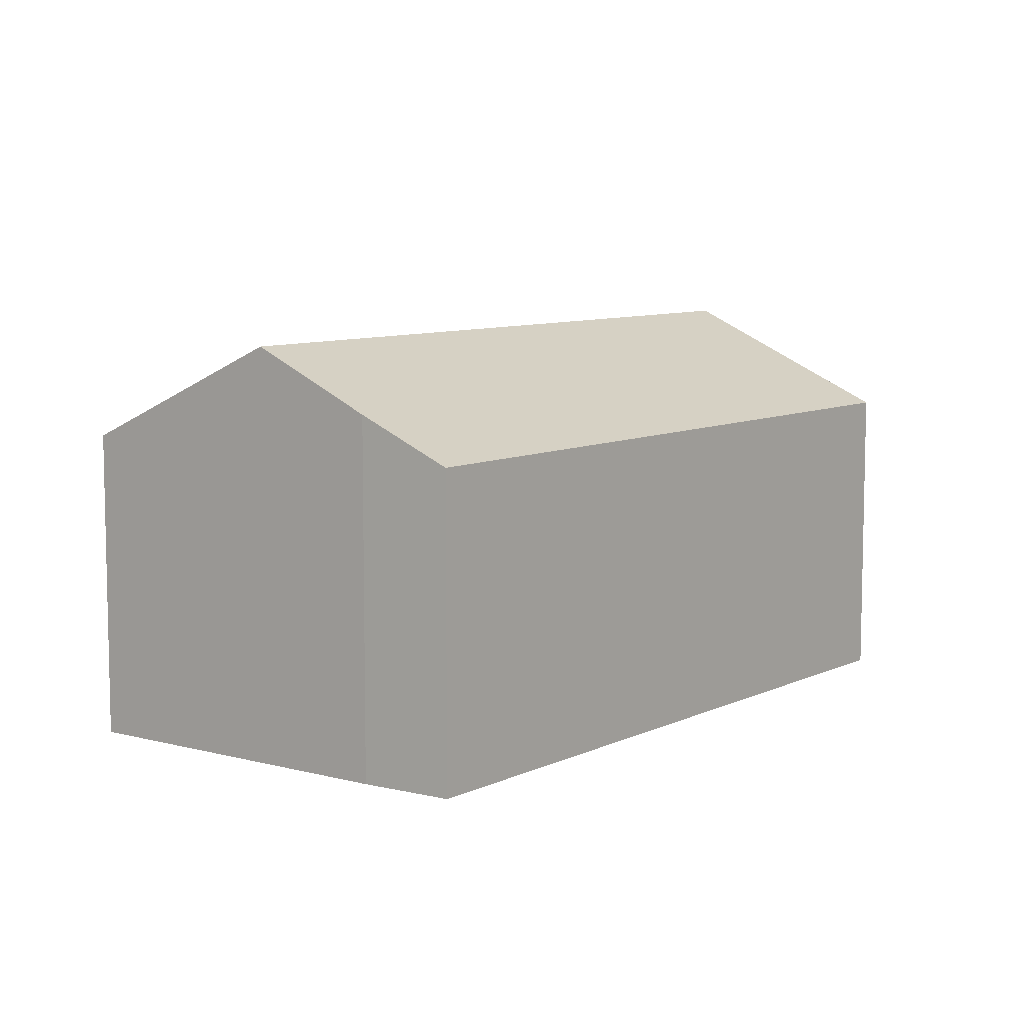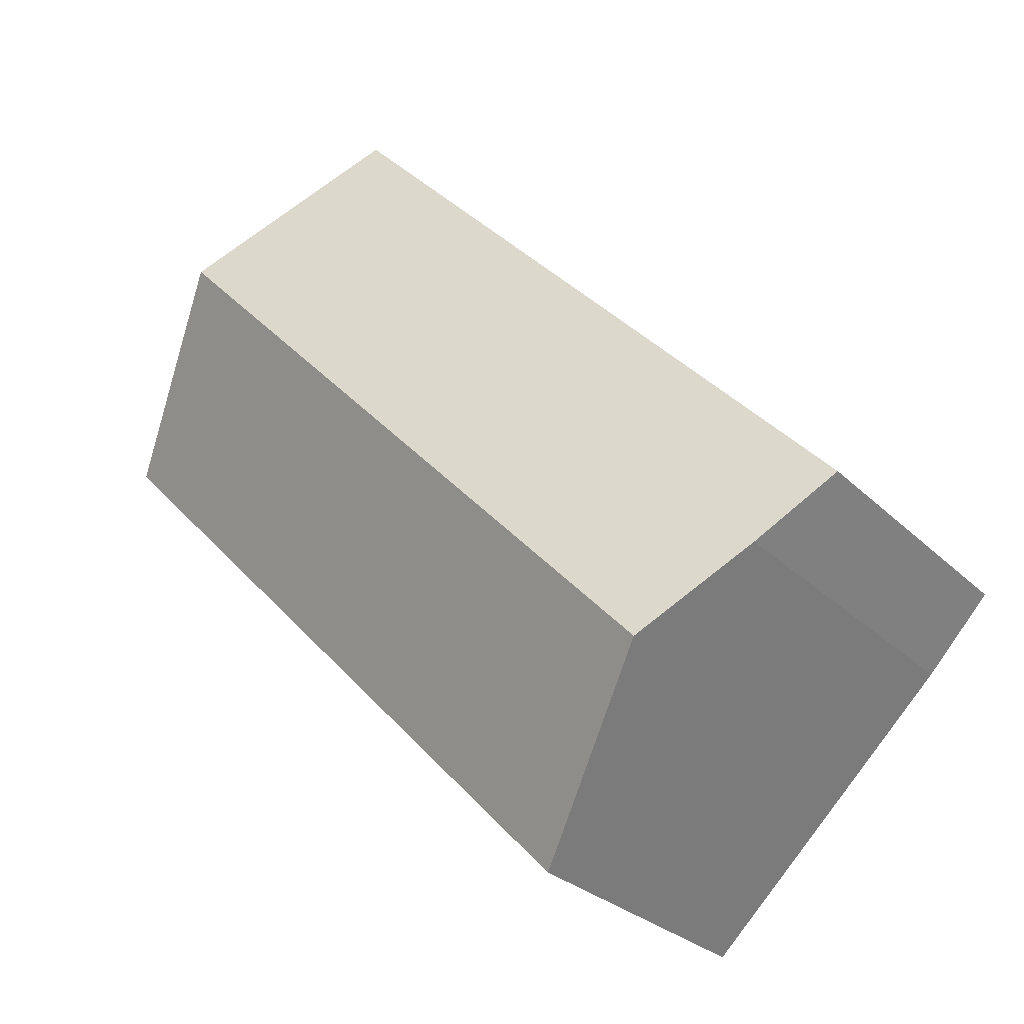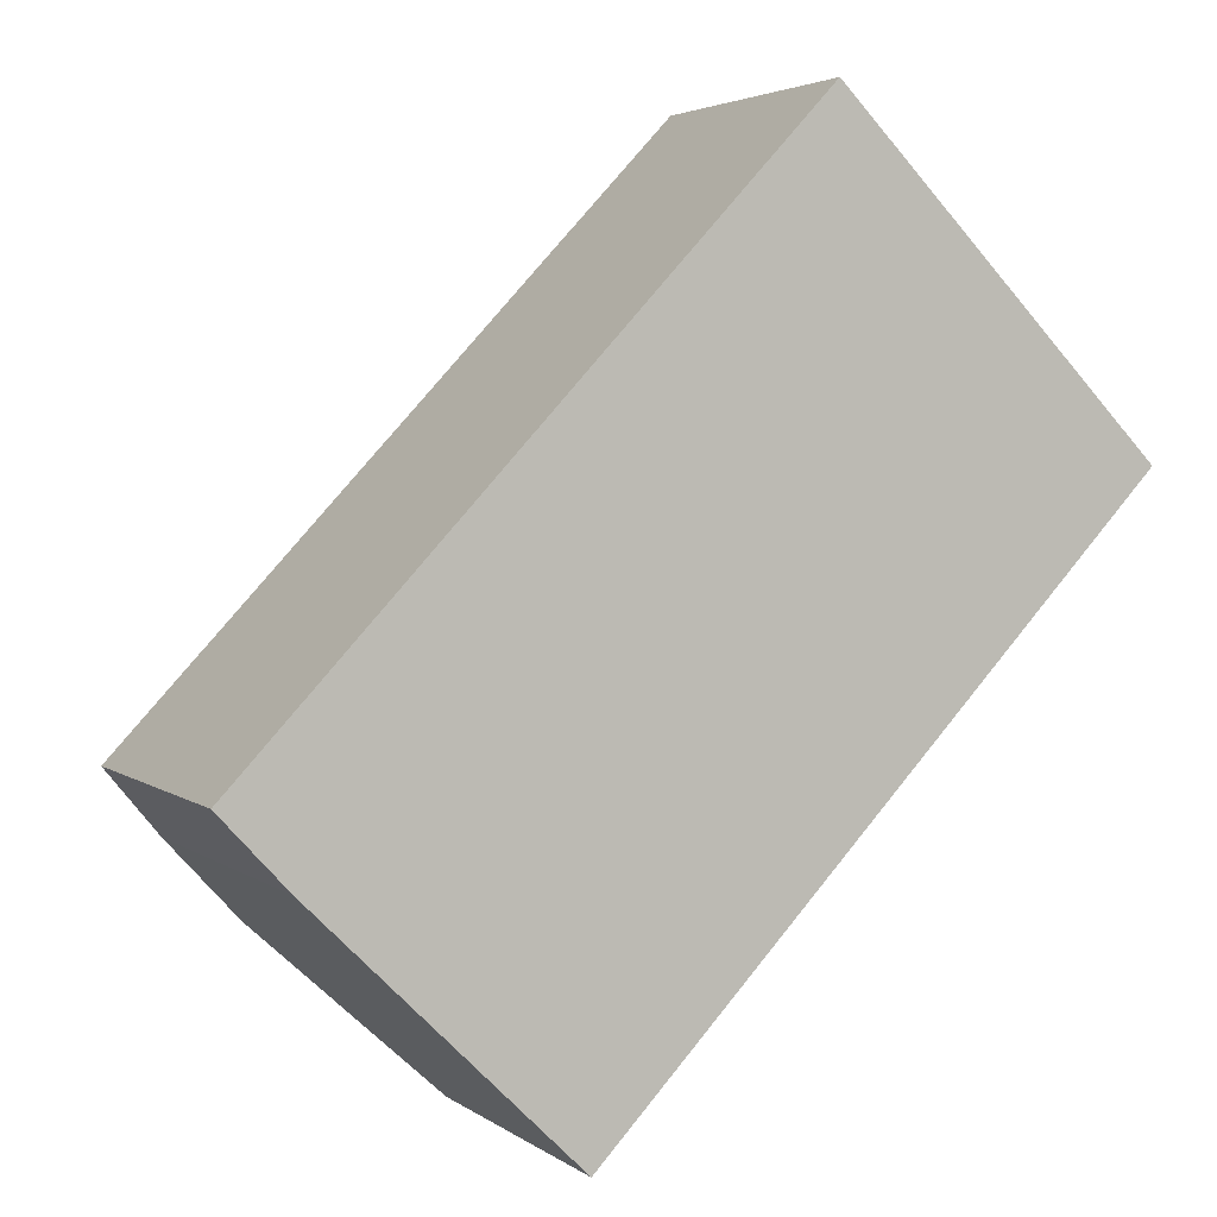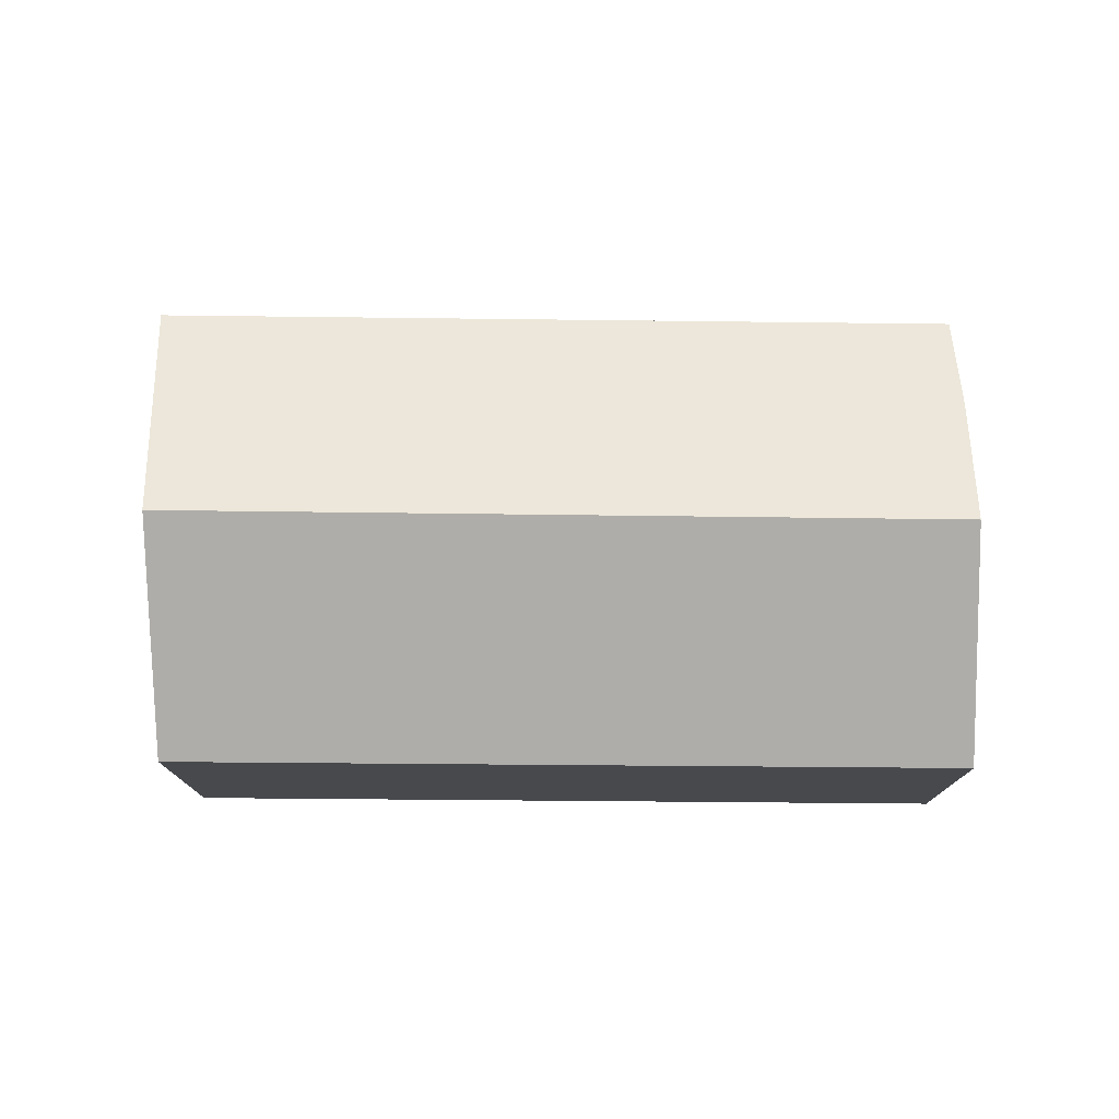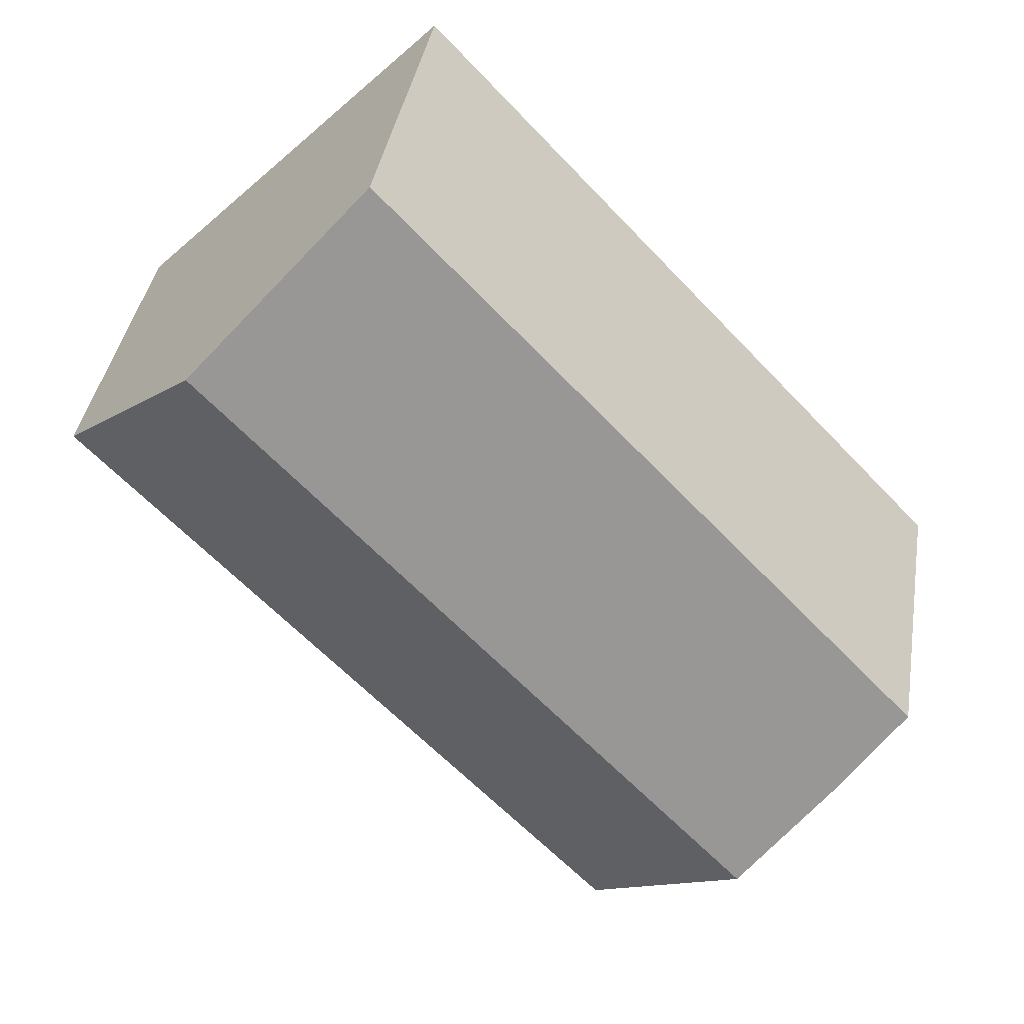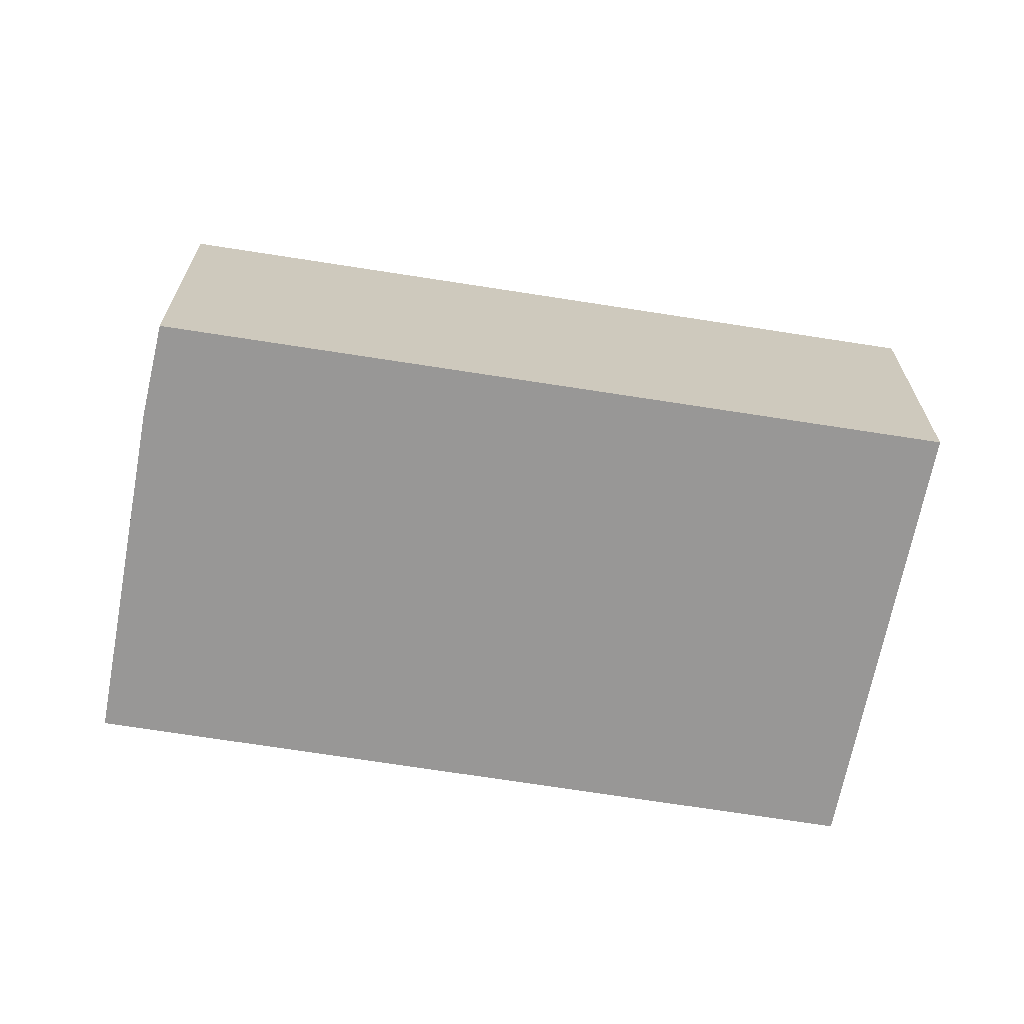
<metadata>
{"format":"obj","ext":"obj","renderer":"f3d","projection":"perspective","resolution":1024,"background":"white","views":[{"elev":8.3,"azim":-99.0,"up":"+Y"},{"elev":-27.4,"azim":-145.5,"up":"+Z"},{"elev":3.4,"azim":-25.1,"up":"+Z"},{"elev":78.1,"azim":133.9,"up":"+Y"},{"elev":38.9,"azim":-170.7,"up":"+Z"},{"elev":-68.3,"azim":-55.7,"up":"+Y"}]}
</metadata>
<code>
v  3.387 8.984 -3.468
v  7.203 6.789 -6.437
v  6.822 6.79 -6.84
v  18.51 6.762 5.509
v  15.09 8.984 8.984
v  1.406 7.718 -1.522
v  0 6.776 4.149e-16
v  12.37 7.219 11.74
v  11.69 6.776 12.44
v  11.69 -7.616e-16 12.44
v  12.37 -7.192e-16 11.74
v  18.51 -3.373e-16 5.509
v  15.09 -5.501e-16 8.984
v  7.203 3.942e-16 -6.437
v  6.822 4.188e-16 -6.84
v  1.406 9.32e-17 -1.522
v  3.387 2.124e-16 -3.468
v  0 0 0
g defaultobject
f 1 2 3
f 2 1 4
f 4 1 5
f 6 5 1
f 5 6 7
f 5 7 8
f 8 7 9
f 10 8 9
f 8 10 5
f 5 10 4
f 4 10 11
f 4 11 12
f 12 11 13
f 12 2 4
f 2 12 14
f 2 14 3
f 3 14 15
f 15 1 3
f 1 15 6
f 6 15 16
f 16 15 17
f 16 7 6
f 7 16 18
f 18 9 7
f 9 18 10
f 14 17 15
f 17 14 12
f 17 12 16
f 16 12 18
f 18 12 13
f 18 13 11
f 18 11 10

</code>
